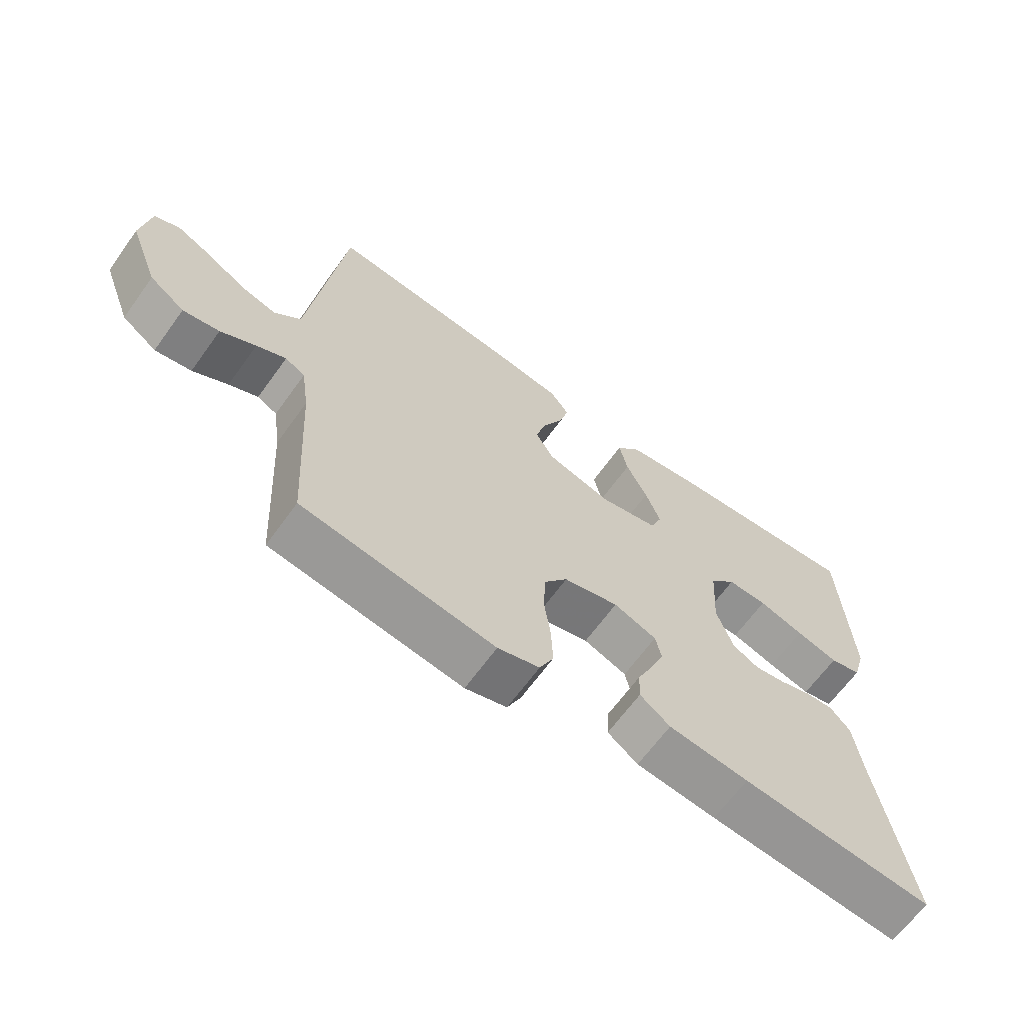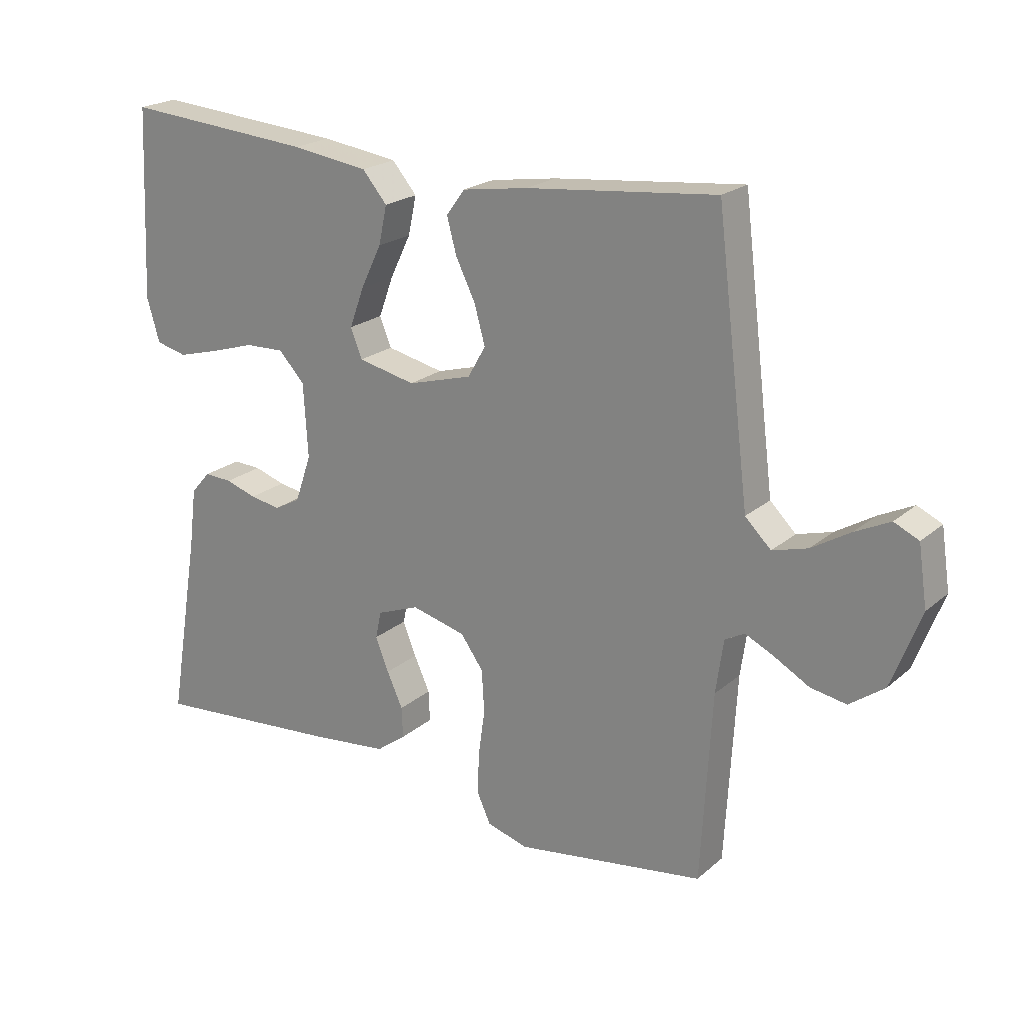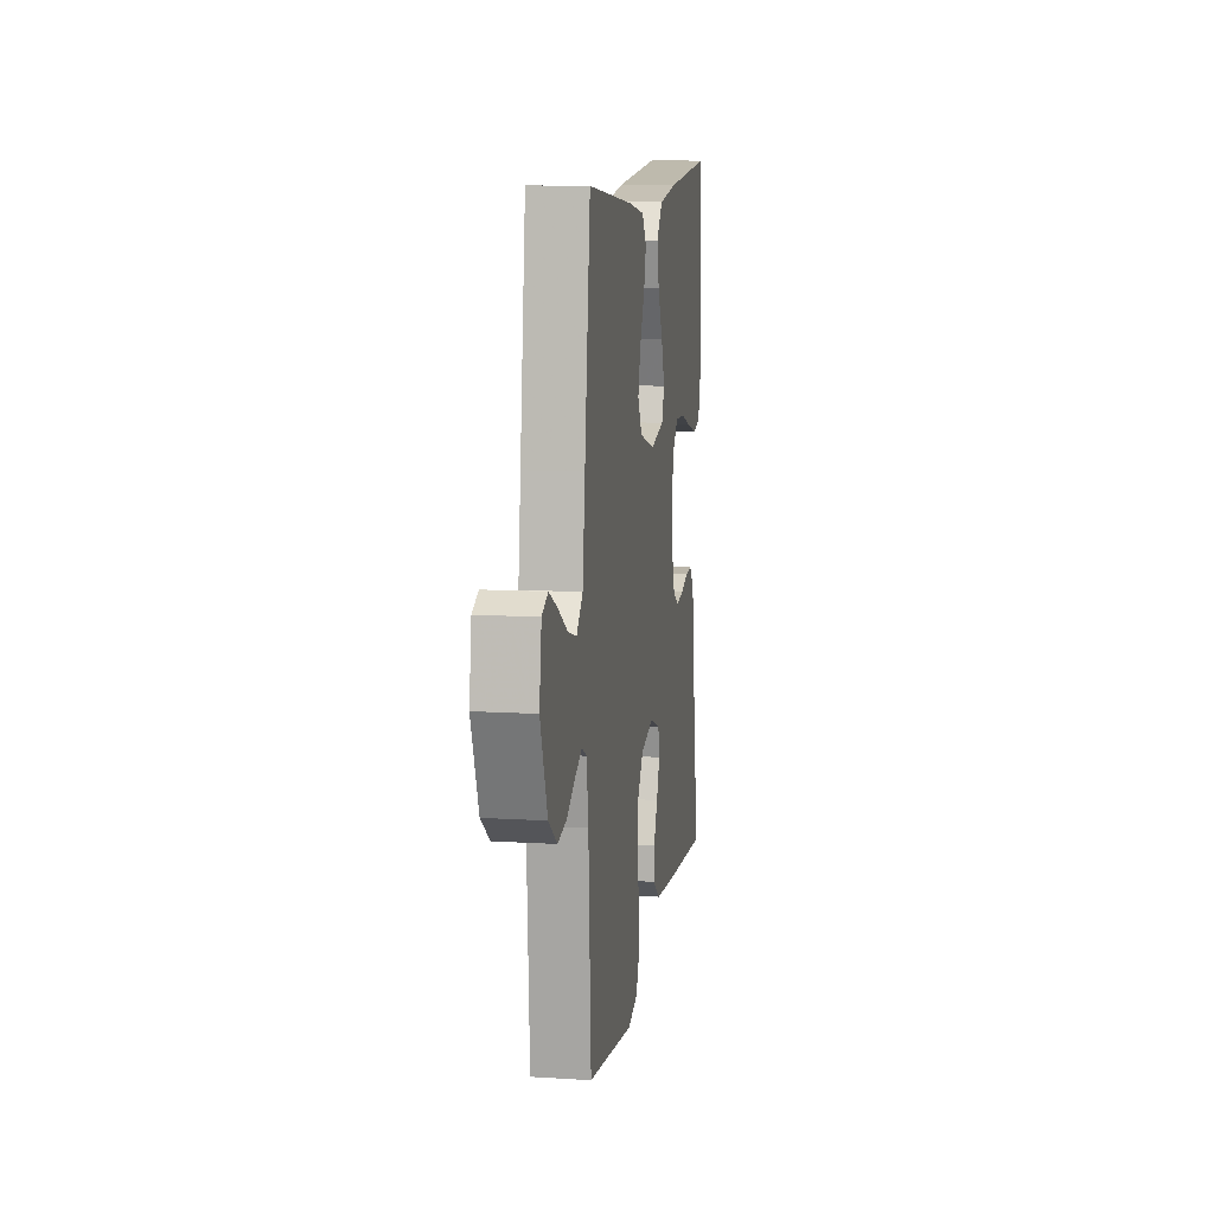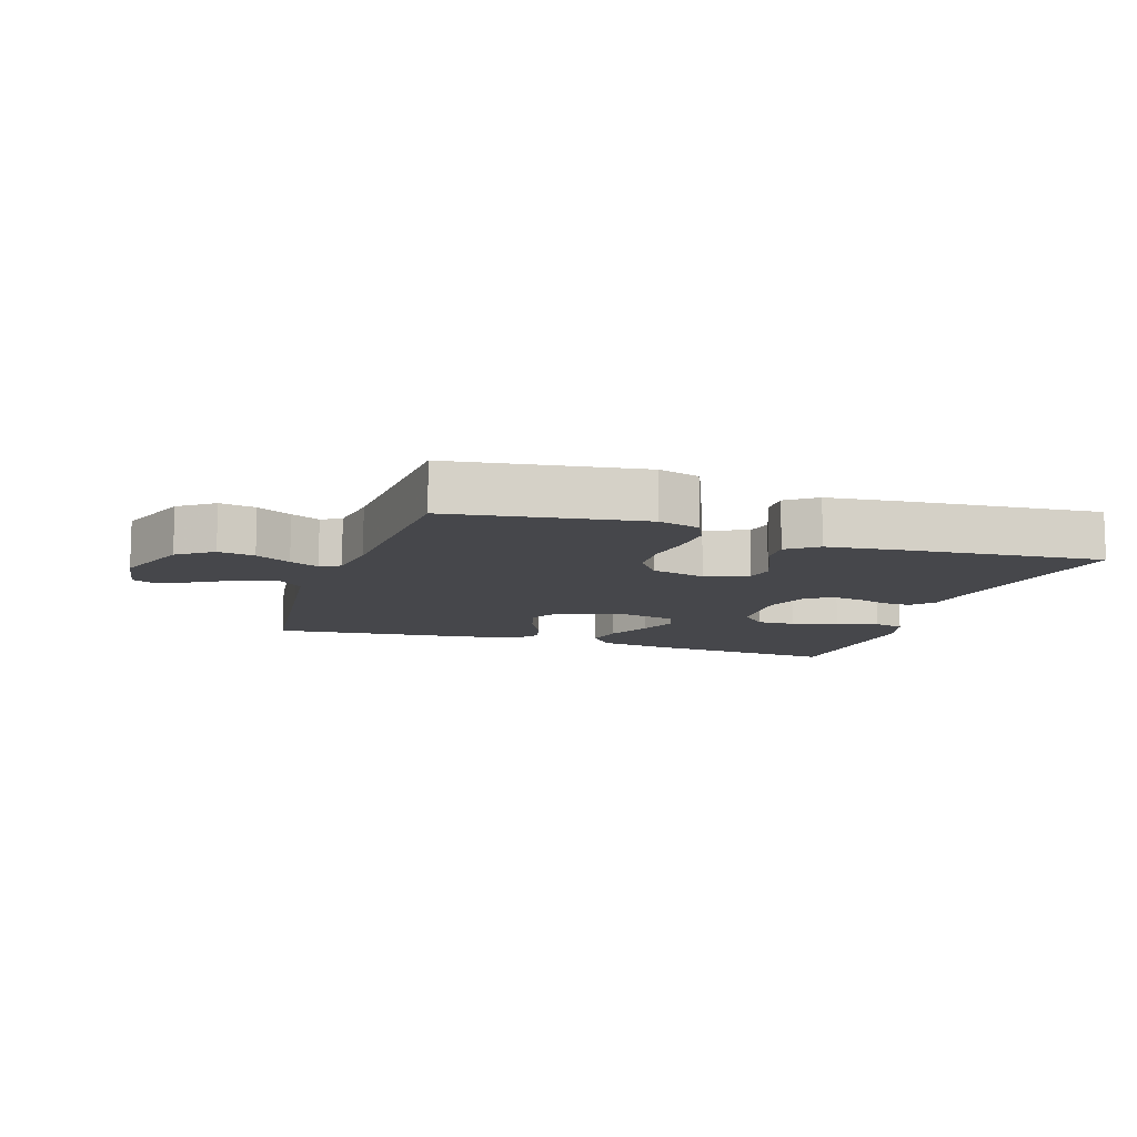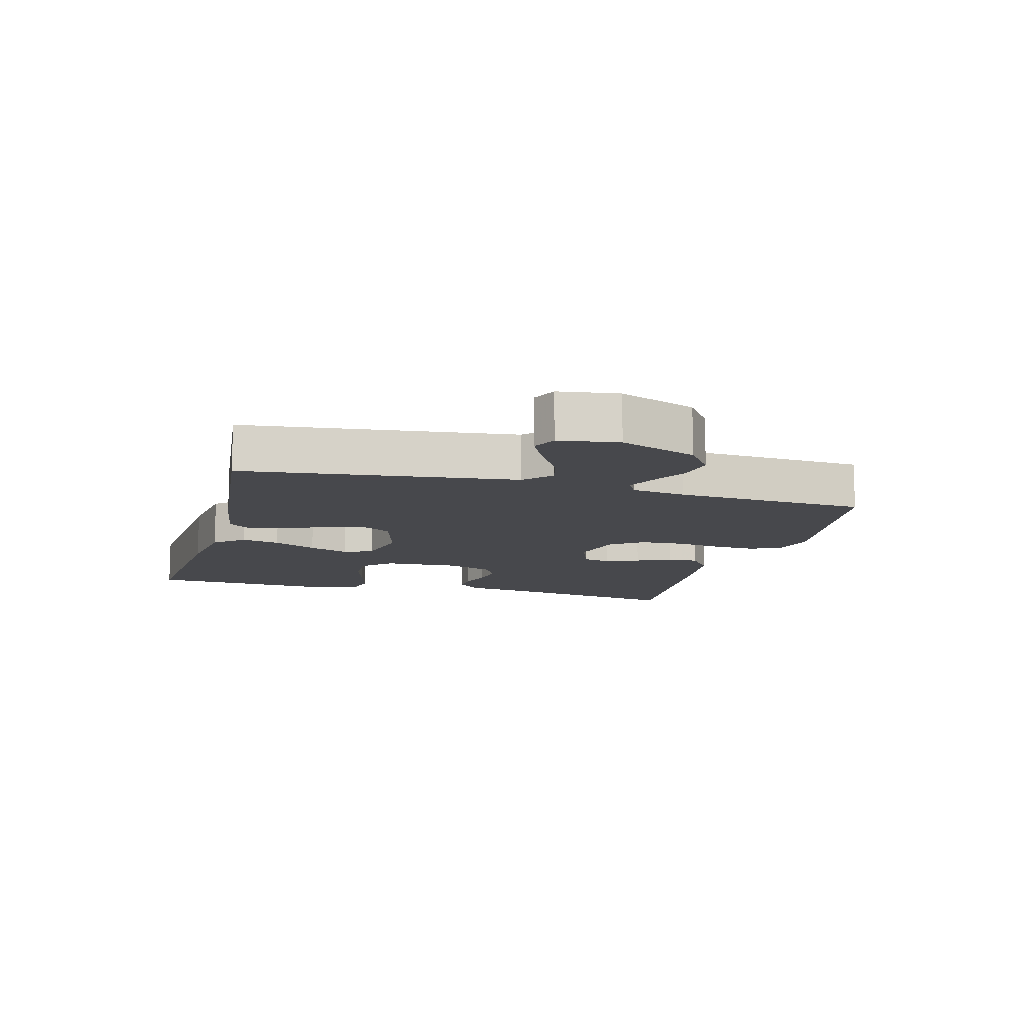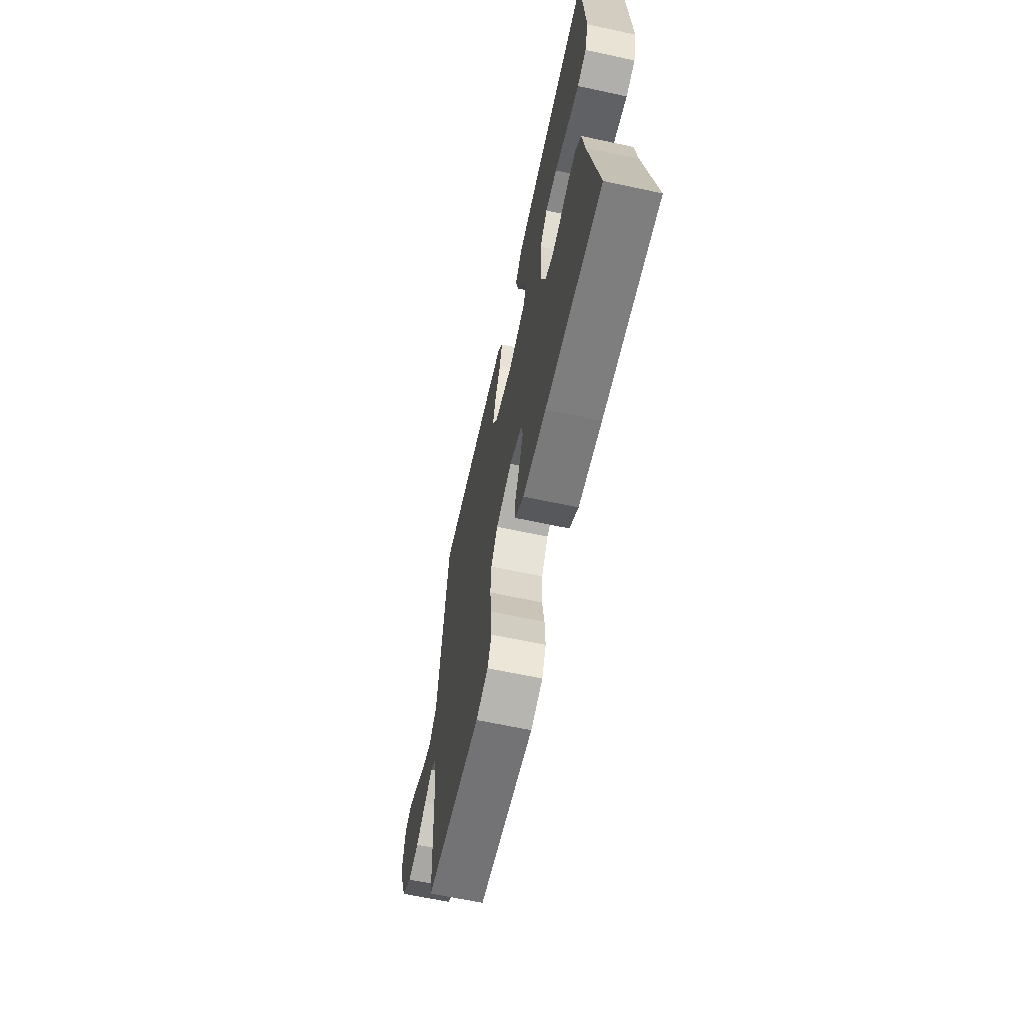
<metadata>
{"format":"obj","ext":"obj","renderer":"f3d","projection":"perspective","resolution":1024,"background":"white","views":[{"elev":-65.3,"azim":144.2,"up":"+Z"},{"elev":21.4,"azim":34.5,"up":"+Z"},{"elev":11.0,"azim":98.7,"up":"+Z"},{"elev":-10.8,"azim":161.8,"up":"+Y"},{"elev":-11.6,"azim":74.8,"up":"+Y"},{"elev":-64.5,"azim":-102.2,"up":"+Z"}]}
</metadata>
<code>
v -0.5 0.07 0.5
v -0.2 0.07 0.476
v -0.079 0.07 0.459
v -0.04 0.07 0.413
v -0.053 0.07 0.352
v -0.086 0.07 0.284
v -0.109 0.07 0.221
v -0.091 0.07 0.175
v 0 0.07 0.155
v 0.102 0.07 0.184
v 0.13 0.07 0.233
v 0.113 0.07 0.294
v 0.082 0.07 0.357
v 0.067 0.07 0.413
v 0.096 0.07 0.453
v 0.2 0.07 0.469
v 0.5 0.07 0.5
v 0.537 0.07 0.2
v 0.553 0.07 0.072
v 0.594 0.07 0.032
v 0.65 0.07 0.048
v 0.711 0.07 0.085
v 0.766 0.07 0.112
v 0.805 0.07 0.094
v 0.819 0.07 0
v 0.773 0.07 -0.121
v 0.718 0.07 -0.161
v 0.661 0.07 -0.151
v 0.606 0.07 -0.12
v 0.56 0.07 -0.098
v 0.529 0.07 -0.115
v 0.517 0.07 -0.2
v 0.5 0.07 -0.5
v 0.2 0.07 -0.545
v 0.135 0.07 -0.526
v 0.113 0.07 -0.478
v 0.116 0.07 -0.411
v 0.126 0.07 -0.339
v 0.122 0.07 -0.271
v 0.086 0.07 -0.221
v 0 0.07 -0.199
v -0.067 0.07 -0.225
v -0.076 0.07 -0.268
v -0.055 0.07 -0.321
v -0.03 0.07 -0.376
v -0.028 0.07 -0.425
v -0.075 0.07 -0.46
v -0.2 0.07 -0.474
v -0.5 0.07 -0.5
v -0.45 0.07 -0.2
v -0.438 0.07 -0.106
v -0.407 0.07 -0.071
v -0.363 0.07 -0.073
v -0.314 0.07 -0.089
v -0.265 0.07 -0.097
v -0.224 0.07 -0.075
v -0.198 0.07 0
v -0.205 0.07 0.117
v -0.246 0.07 0.161
v -0.308 0.07 0.159
v -0.379 0.07 0.137
v -0.445 0.07 0.119
v -0.494 0.07 0.131
v -0.514 0.07 0.2
v -0.5 0 0.5
v -0.2 0 0.476
v -0.079 0 0.459
v -0.04 0 0.413
v -0.053 0 0.352
v -0.086 0 0.284
v -0.109 0 0.221
v -0.091 0 0.175
v 0 0 0.155
v 0.102 0 0.184
v 0.13 0 0.233
v 0.113 0 0.294
v 0.082 0 0.357
v 0.067 0 0.413
v 0.096 0 0.453
v 0.2 0 0.469
v 0.5 0 0.5
v 0.537 0 0.2
v 0.553 0 0.072
v 0.594 0 0.032
v 0.65 0 0.048
v 0.711 0 0.085
v 0.766 0 0.112
v 0.805 0 0.094
v 0.819 0 0
v 0.773 0 -0.121
v 0.718 0 -0.161
v 0.661 0 -0.151
v 0.606 0 -0.12
v 0.56 0 -0.098
v 0.529 0 -0.115
v 0.517 0 -0.2
v 0.5 0 -0.5
v 0.2 0 -0.545
v 0.135 0 -0.526
v 0.113 0 -0.478
v 0.116 0 -0.411
v 0.126 0 -0.339
v 0.122 0 -0.271
v 0.086 0 -0.221
v 0 0 -0.199
v -0.067 0 -0.225
v -0.076 0 -0.268
v -0.055 0 -0.321
v -0.03 0 -0.376
v -0.028 0 -0.425
v -0.075 0 -0.46
v -0.2 0 -0.474
v -0.5 0 -0.5
v -0.45 0 -0.2
v -0.438 0 -0.106
v -0.407 0 -0.071
v -0.363 0 -0.073
v -0.314 0 -0.089
v -0.265 0 -0.097
v -0.224 0 -0.075
v -0.198 0 0
v -0.205 0 0.117
v -0.246 0 0.161
v -0.308 0 0.159
v -0.379 0 0.137
v -0.445 0 0.119
v -0.494 0 0.131
v -0.514 0 0.2
f 4 5 6
f 3 4 6
f 2 3 6
f 1 2 6
f 64 1 6
f 63 64 6
f 62 63 6
f 61 62 6
f 60 61 6
f 59 60 6 7
f 58 59 7 8
f 57 58 8 9
f 56 57 9 10
f 52 53 54
f 51 52 54
f 50 51 54
f 50 54 55
f 49 50 55
f 48 49 55
f 47 48 55
f 46 47 55
f 45 46 55
f 44 45 55
f 43 44 55 56
f 36 37 38
f 35 36 38
f 34 35 38
f 33 34 38
f 32 33 38
f 31 32 38 39
f 30 31 39 40
f 27 28 29
f 26 27 29
f 25 26 29
f 24 25 29
f 23 24 29
f 22 23 29
f 21 22 29
f 20 21 29 30
f 30 40 41
f 20 30 41
f 19 20 41
f 16 17 18
f 15 16 18
f 14 15 18
f 13 14 18
f 12 13 18
f 11 12 18 19
f 42 43 56
f 42 56 10
f 19 41 42
f 11 19 42
f 10 11 42
f 70 69 68
f 70 68 67
f 70 67 66
f 70 66 65
f 70 65 128
f 70 128 127
f 70 127 126
f 70 126 125
f 70 125 124
f 71 70 124 123
f 72 71 123 122
f 73 72 122 121
f 74 73 121 120
f 118 117 116
f 118 116 115
f 118 115 114
f 119 118 114
f 119 114 113
f 119 113 112
f 119 112 111
f 119 111 110
f 119 110 109
f 119 109 108
f 120 119 108 107
f 102 101 100
f 102 100 99
f 102 99 98
f 102 98 97
f 102 97 96
f 103 102 96 95
f 104 103 95 94
f 93 92 91
f 93 91 90
f 93 90 89
f 93 89 88
f 93 88 87
f 93 87 86
f 93 86 85
f 94 93 85 84
f 105 104 94
f 105 94 84
f 105 84 83
f 82 81 80
f 82 80 79
f 82 79 78
f 82 78 77
f 82 77 76
f 83 82 76 75
f 120 107 106
f 74 120 106
f 106 105 83
f 106 83 75
f 106 75 74
f 1 65 66 2
f 2 66 67 3
f 3 67 68 4
f 4 68 69 5
f 5 69 70 6
f 6 70 71 7
f 7 71 72 8
f 8 72 73 9
f 9 73 74 10
f 10 74 75 11
f 11 75 76 12
f 12 76 77 13
f 13 77 78 14
f 14 78 79 15
f 15 79 80 16
f 16 80 81 17
f 17 81 82 18
f 18 82 83 19
f 19 83 84 20
f 20 84 85 21
f 21 85 86 22
f 22 86 87 23
f 23 87 88 24
f 24 88 89 25
f 25 89 90 26
f 26 90 91 27
f 27 91 92 28
f 28 92 93 29
f 29 93 94 30
f 30 94 95 31
f 31 95 96 32
f 32 96 97 33
f 33 97 98 34
f 34 98 99 35
f 35 99 100 36
f 36 100 101 37
f 37 101 102 38
f 38 102 103 39
f 39 103 104 40
f 40 104 105 41
f 41 105 106 42
f 42 106 107 43
f 43 107 108 44
f 44 108 109 45
f 45 109 110 46
f 46 110 111 47
f 47 111 112 48
f 48 112 113 49
f 49 113 114 50
f 50 114 115 51
f 51 115 116 52
f 52 116 117 53
f 53 117 118 54
f 54 118 119 55
f 55 119 120 56
f 56 120 121 57
f 57 121 122 58
f 58 122 123 59
f 59 123 124 60
f 60 124 125 61
f 61 125 126 62
f 62 126 127 63
f 63 127 128 64
f 64 128 65 1

</code>
